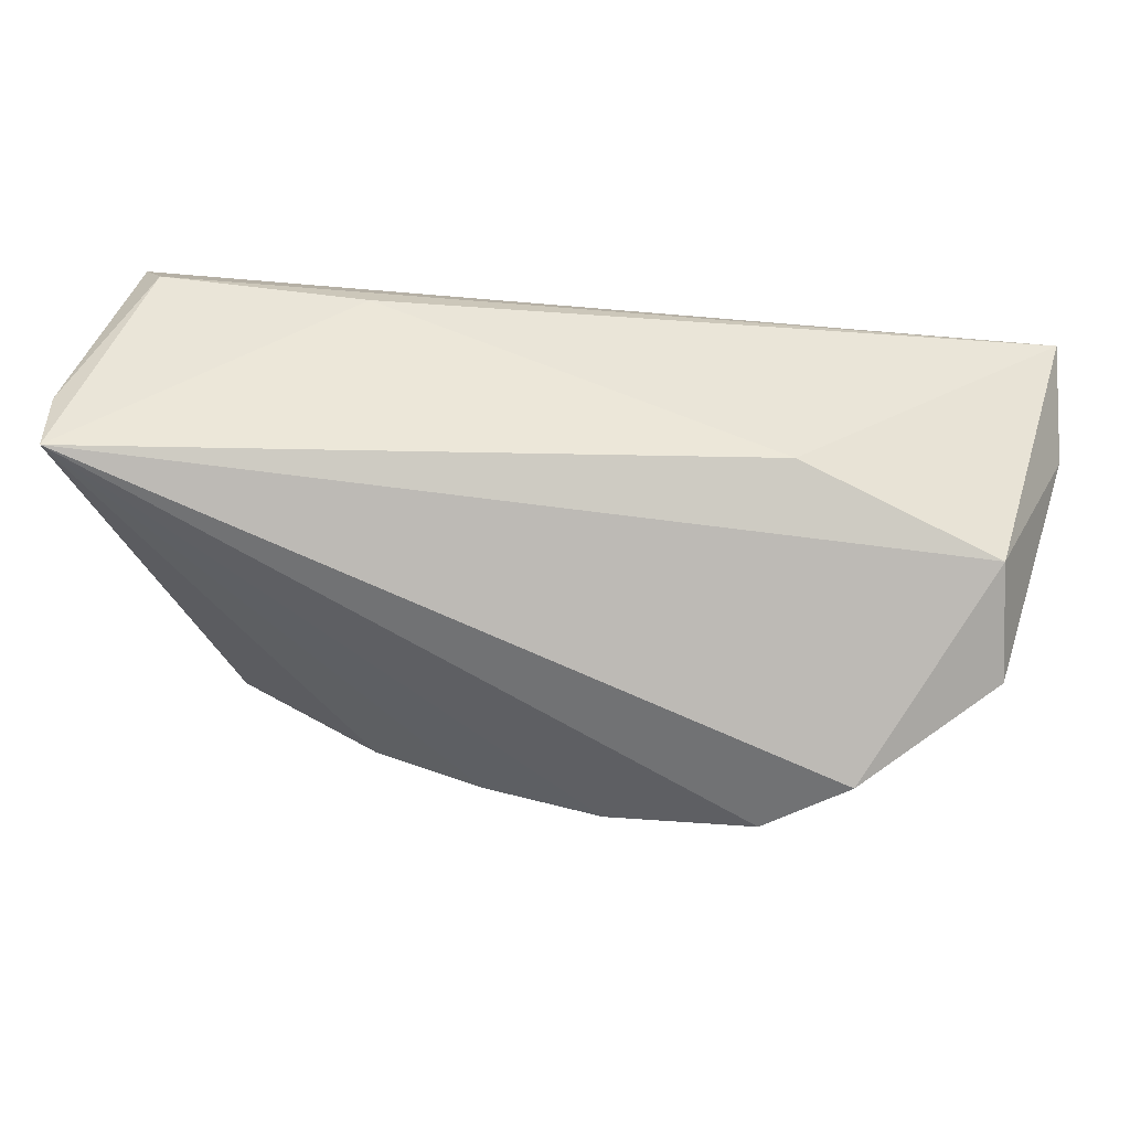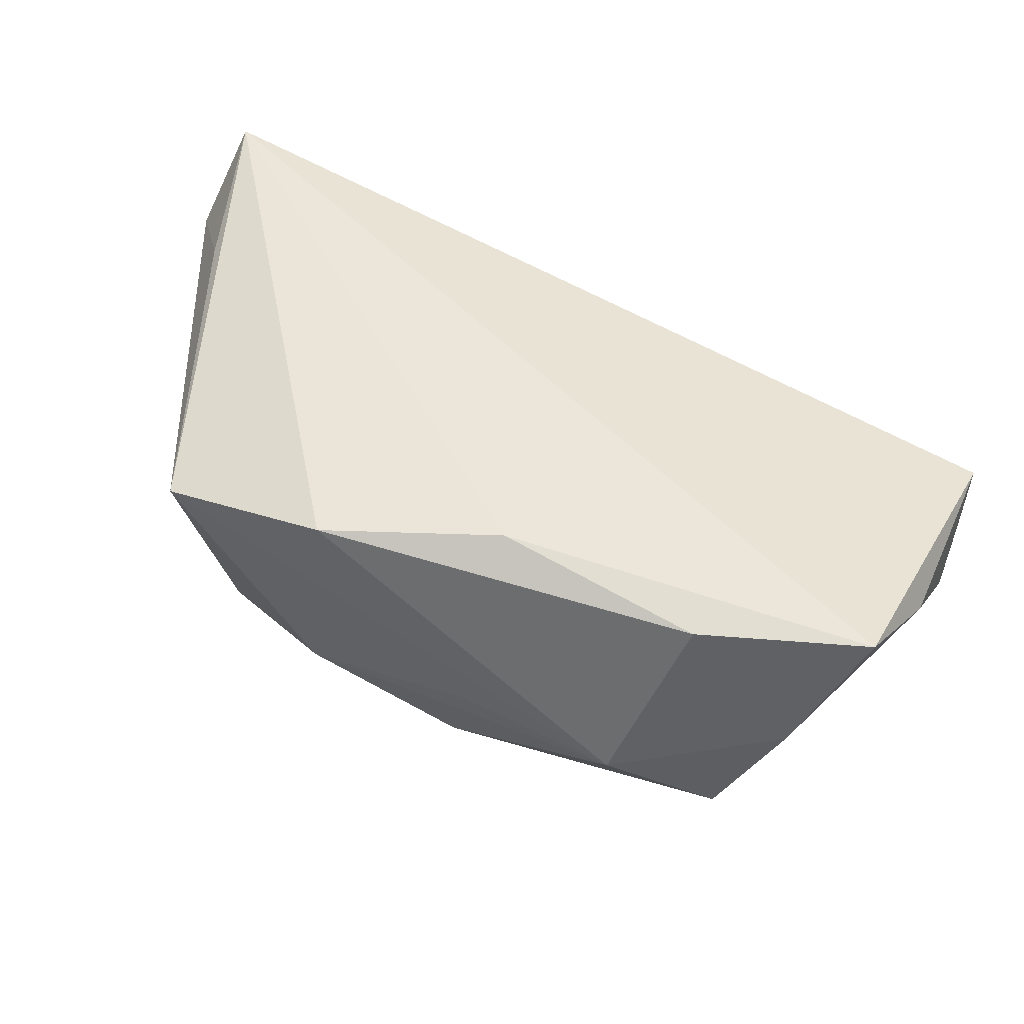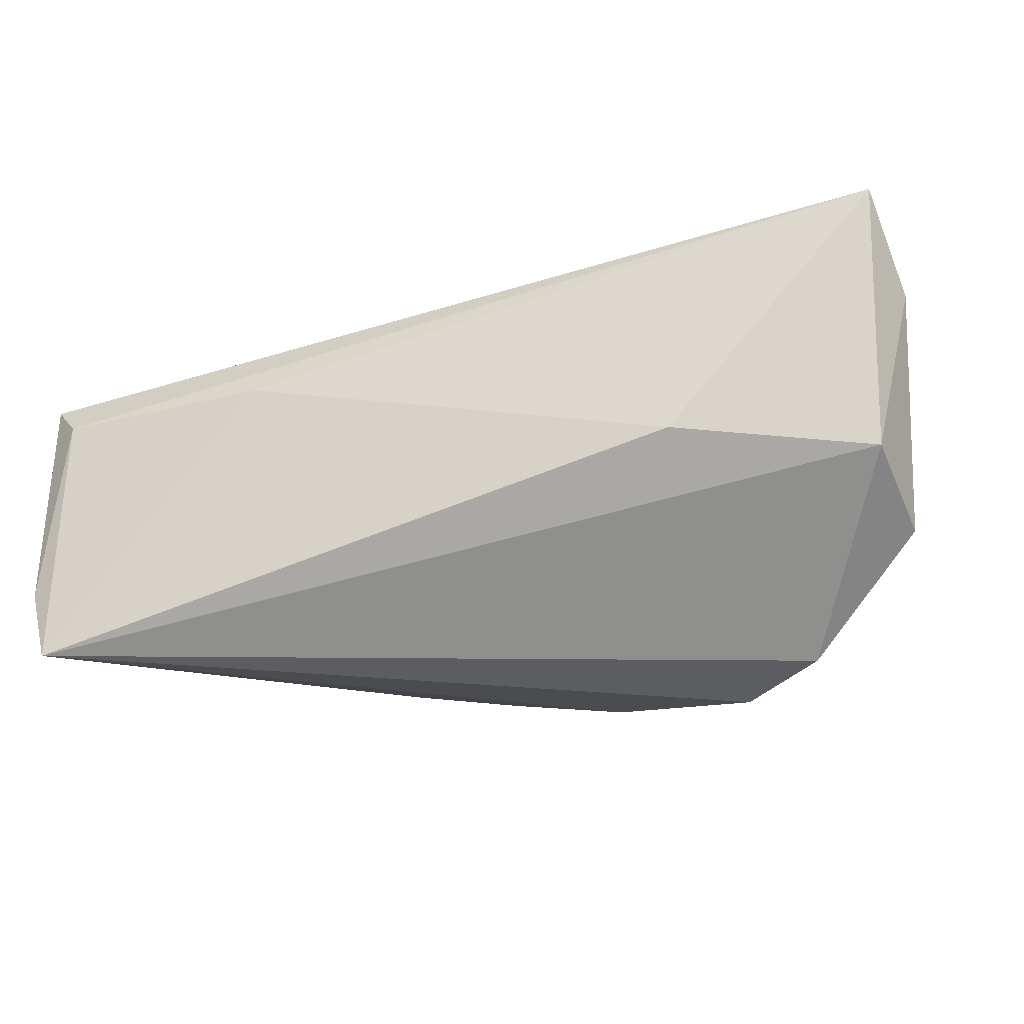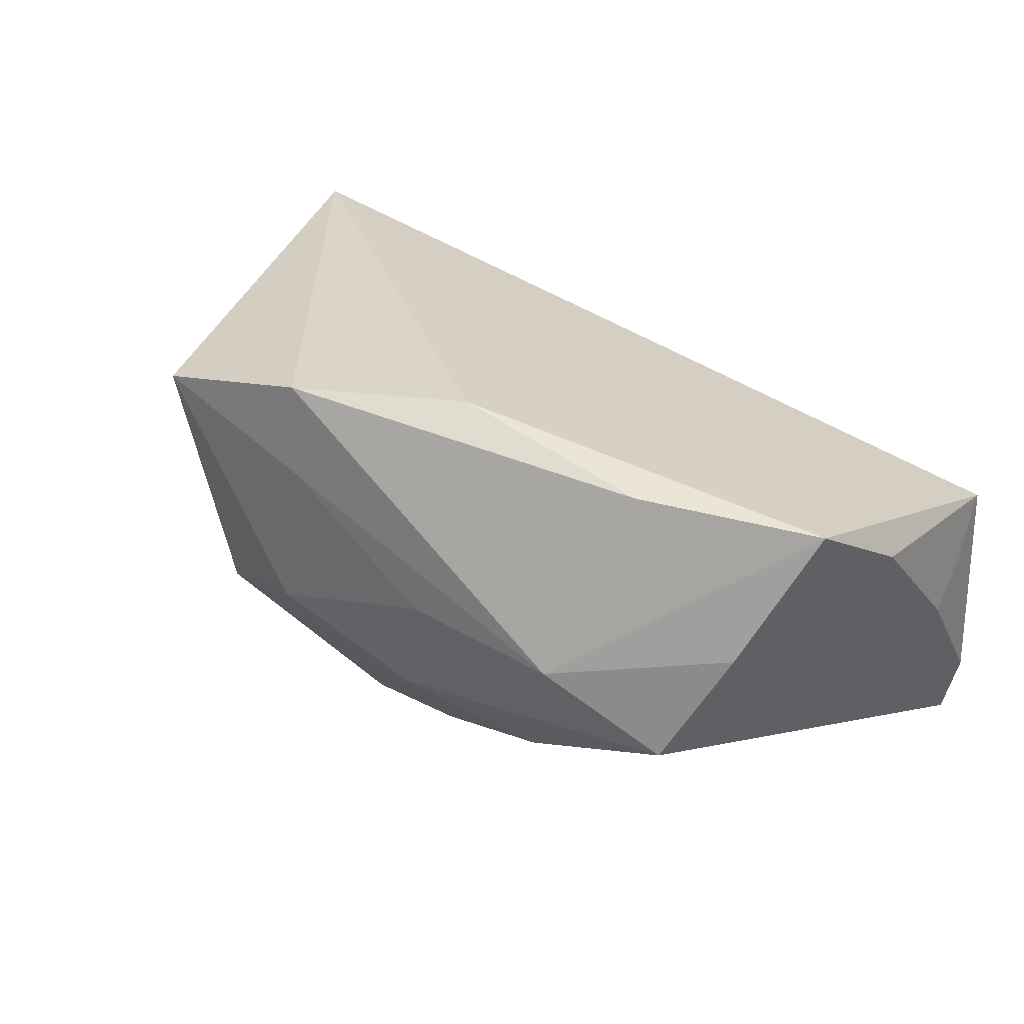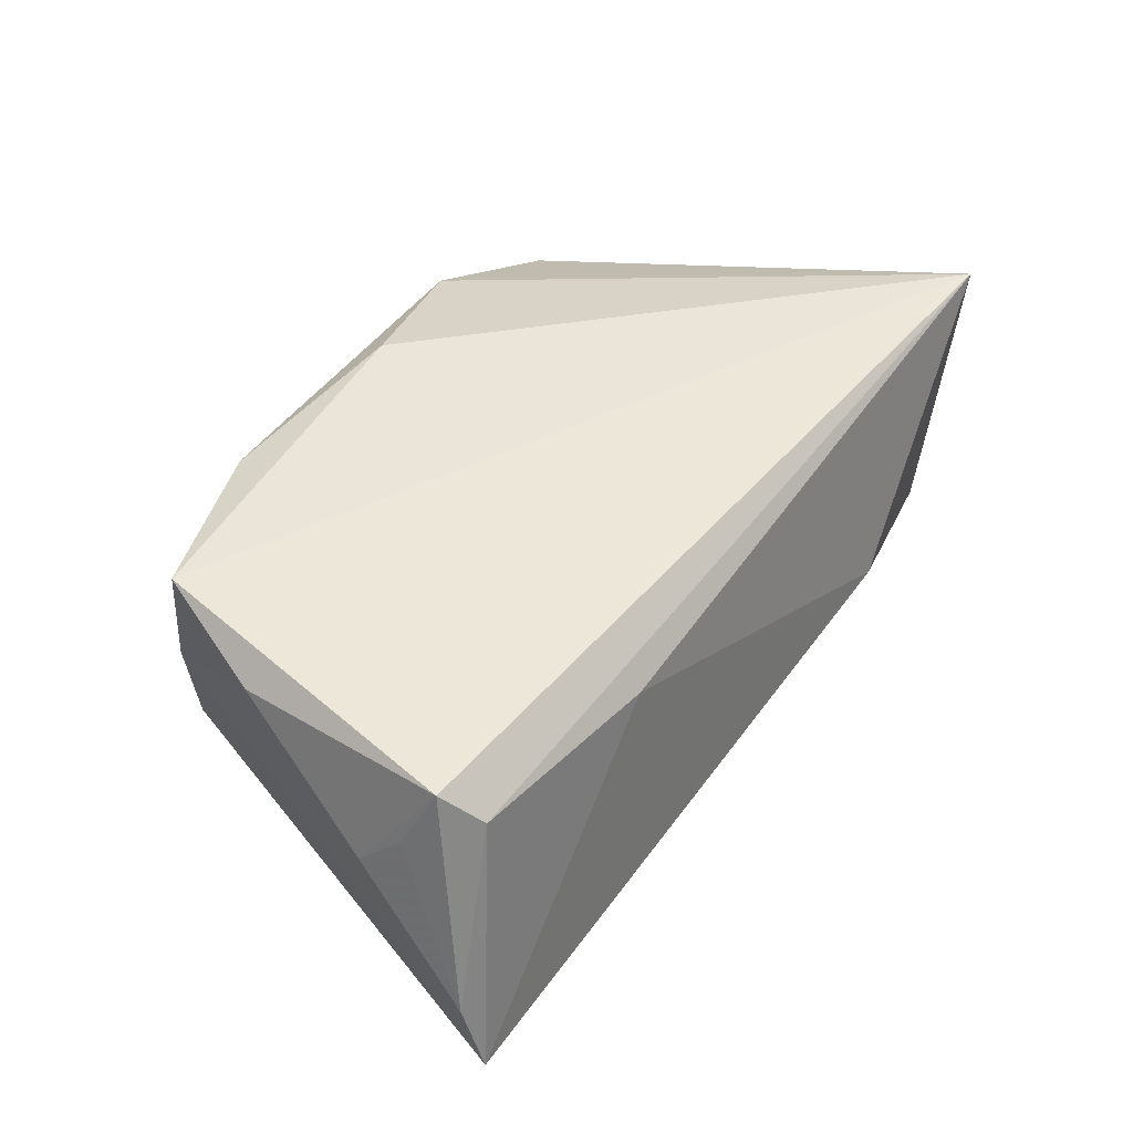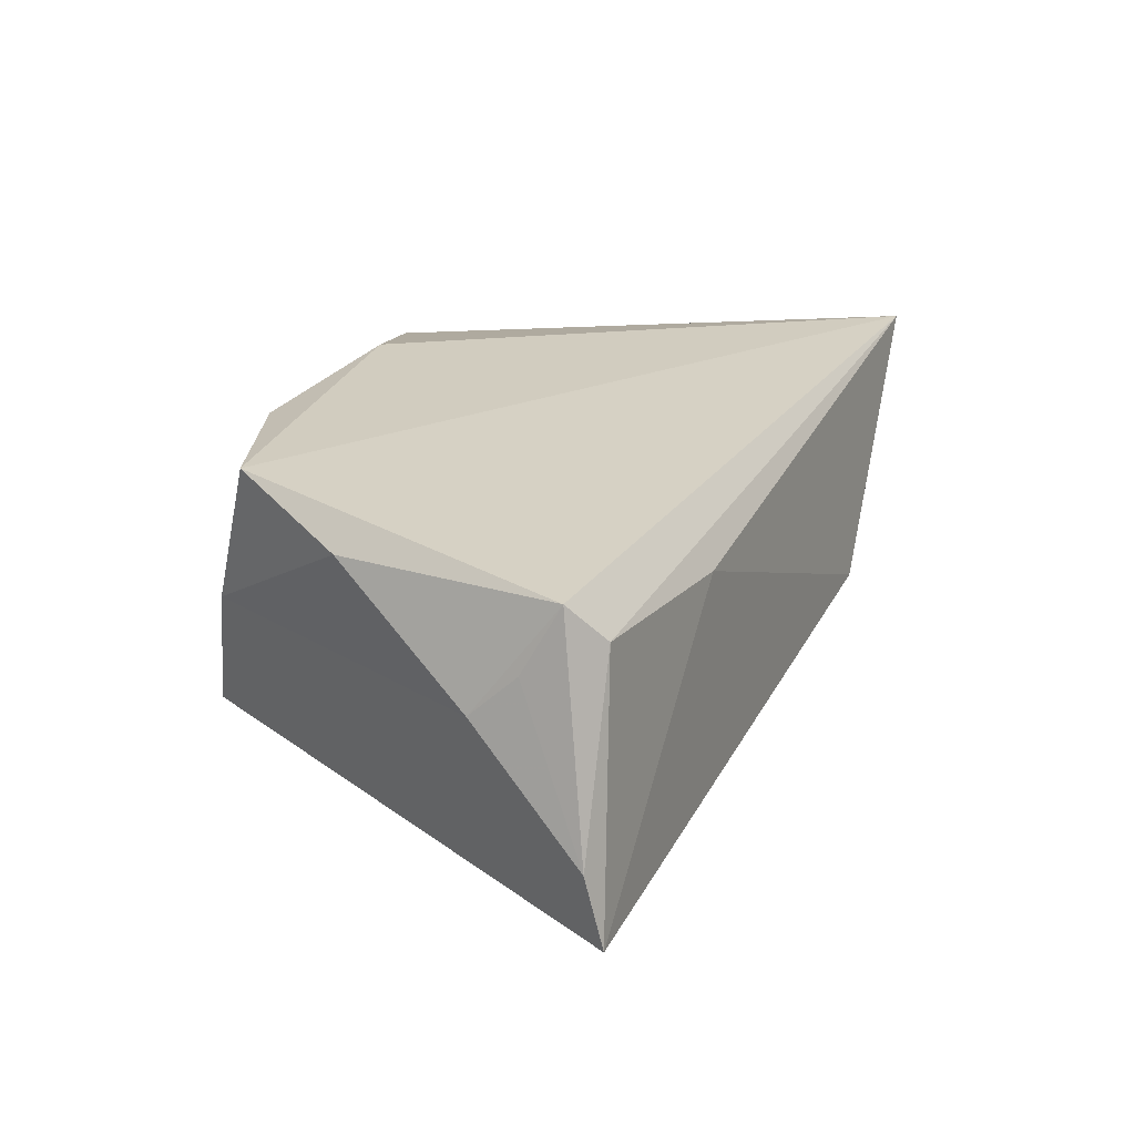
<metadata>
{"format":"obj","ext":"obj","renderer":"f3d","projection":"perspective","resolution":1024,"background":"white","views":[{"elev":44.9,"azim":-165.1,"up":"+Y"},{"elev":54.9,"azim":26.5,"up":"+Z"},{"elev":-23.7,"azim":-164.0,"up":"+Z"},{"elev":29.1,"azim":38.1,"up":"+Z"},{"elev":30.7,"azim":128.1,"up":"+Z"},{"elev":12.1,"azim":116.5,"up":"+Z"}]}
</metadata>
<code>
v -0.04201 -0.02087 -0.0002761
v -0.03237 -0.009514 -0.02977
v -0.05011 0.004182 0.02382
v 0.0568 0.0007941 0.01133
v -0.01283 -0.01714 -0.02712
v 0.008446 -0.02267 0.02708
v -0.01298 -0.03169 0.02611
v 0.007353 -0.03227 0.001012
v -0.01622 -0.03176 -0.005887
v -0.03466 -0.03235 0.02171
v -0.05723 0.005654 -0.01371
v 0.004315 -0.0303 -0.01254
v 0.02787 -0.03208 -0.0005839
v -0.05923 0.01485 0.01561
v 0.0339 -0.02216 0.02169
v -0.0548 0.01845 -0.006946
v -0.05633 0.02363 0.02708
v -0.0295 0.02687 -0.005058
v 0.05301 0.02998 -0.02824
v 0.04075 -0.02522 -0.011
v 0.04753 -0.02002 0.002889
v -0.0338 -0.02434 -0.01267
v 0.05423 -0.01224 0.01896
v -0.01204 -0.03241 0.01397
v 0.05577 0.02674 0.008555
v 0.0563 0.02198 0.0007648
v 0.003676 -0.02108 -0.02346
v 0.05179 0.02998 0.004188
v 0.05681 0.01626 -0.003992
v -0.04274 -0.001973 -0.02738
v 0.01902 -0.02229 -0.02039
v 0.05557 0.02892 -0.01934
v 0.02537 0.02998 0.00634
f 17 10 7
f 29 25 4
f 14 10 3
f 3 17 14
f 10 17 3
f 22 9 10
f 13 15 7
f 29 19 32
f 14 17 16
f 29 4 21
f 21 13 20
f 21 19 29
f 20 19 21
f 6 17 7
f 7 15 6
f 23 4 25
f 23 6 15
f 23 21 4
f 25 17 23
f 17 6 23
f 15 13 23
f 13 21 23
f 1 22 10
f 9 13 8
f 5 22 2
f 2 19 5
f 19 27 5
f 12 13 9
f 12 5 27
f 20 13 12
f 9 22 12
f 22 5 12
f 31 19 20
f 31 27 19
f 20 12 31
f 31 12 27
f 28 17 25
f 28 33 17
f 19 33 28
f 25 32 28
f 28 32 19
f 17 33 18
f 18 33 19
f 18 16 17
f 19 16 18
f 26 25 29
f 29 32 26
f 26 32 25
f 14 16 11
f 11 10 14
f 11 1 10
f 22 1 11
f 10 9 24
f 9 8 24
f 24 8 13
f 7 10 24
f 24 13 7
f 30 11 16
f 30 19 2
f 30 16 19
f 2 22 30
f 22 11 30

</code>
